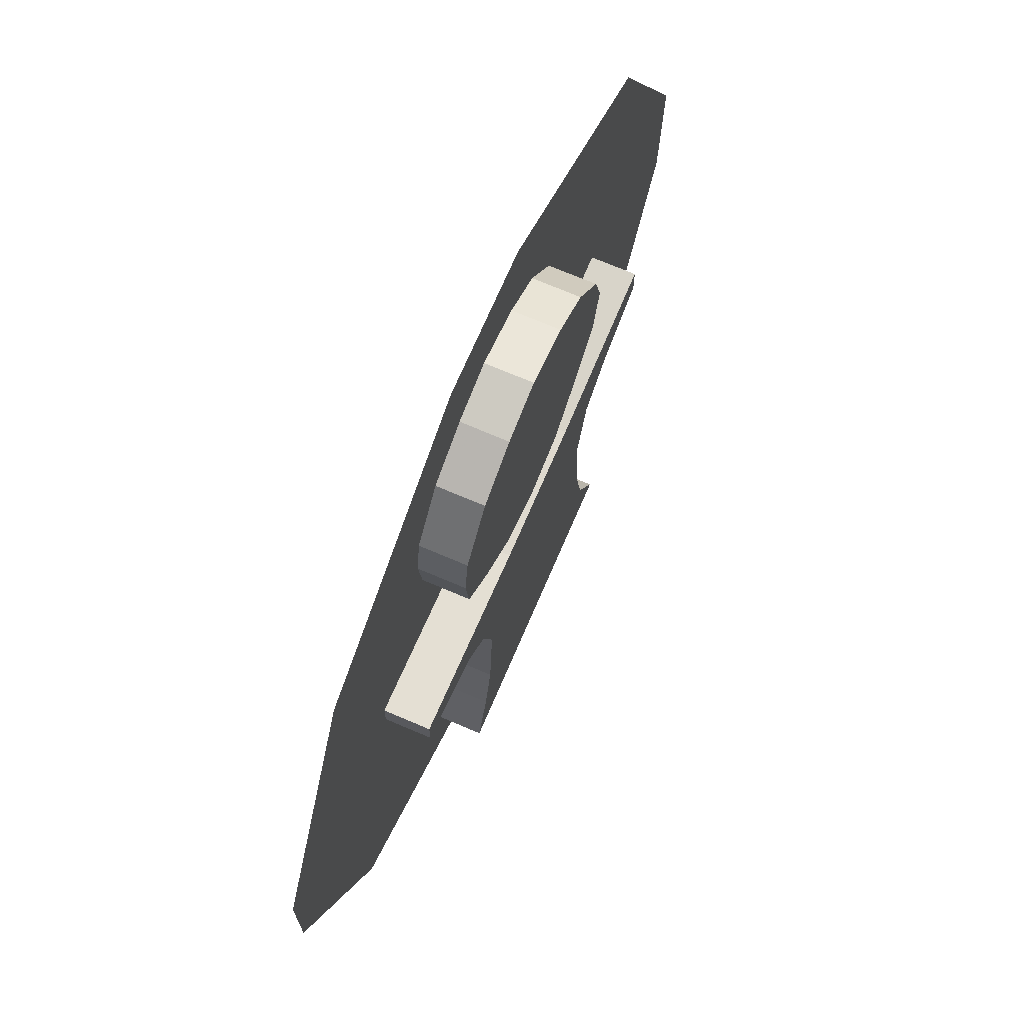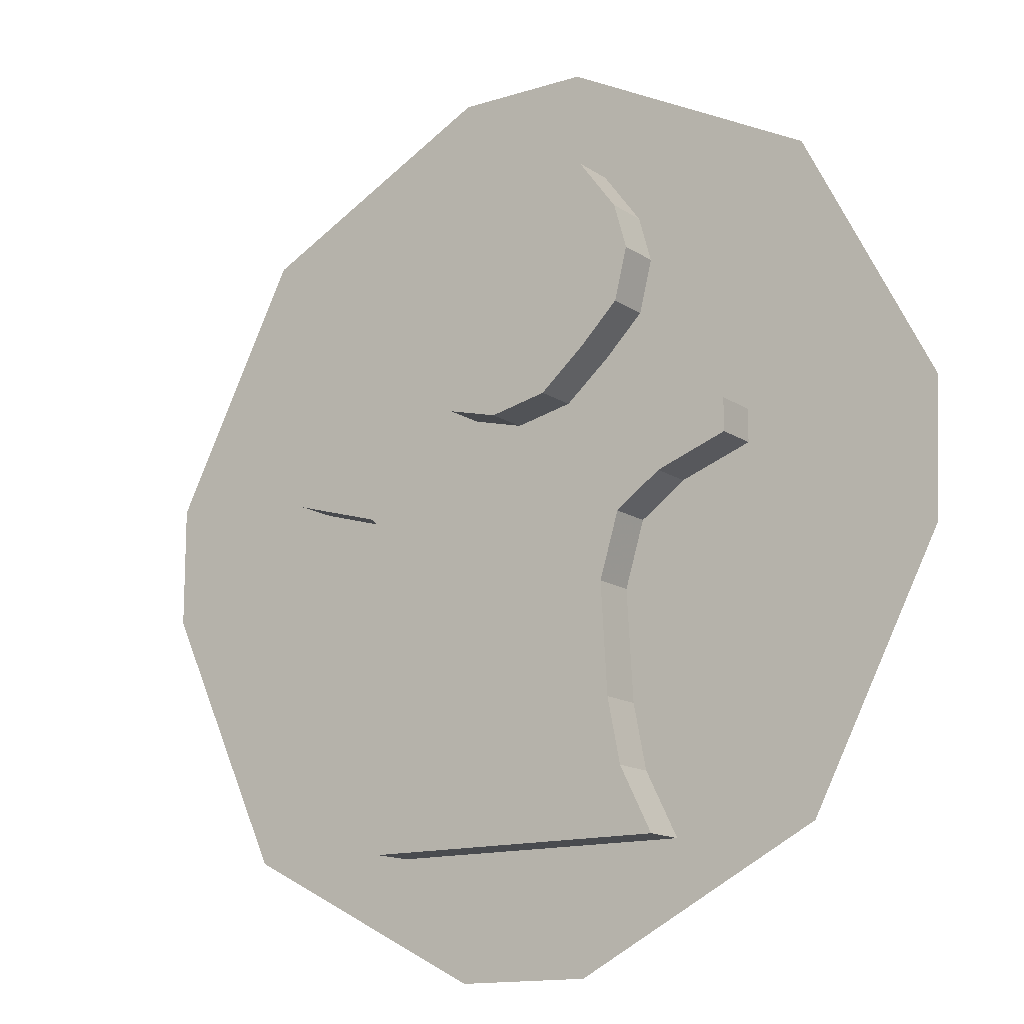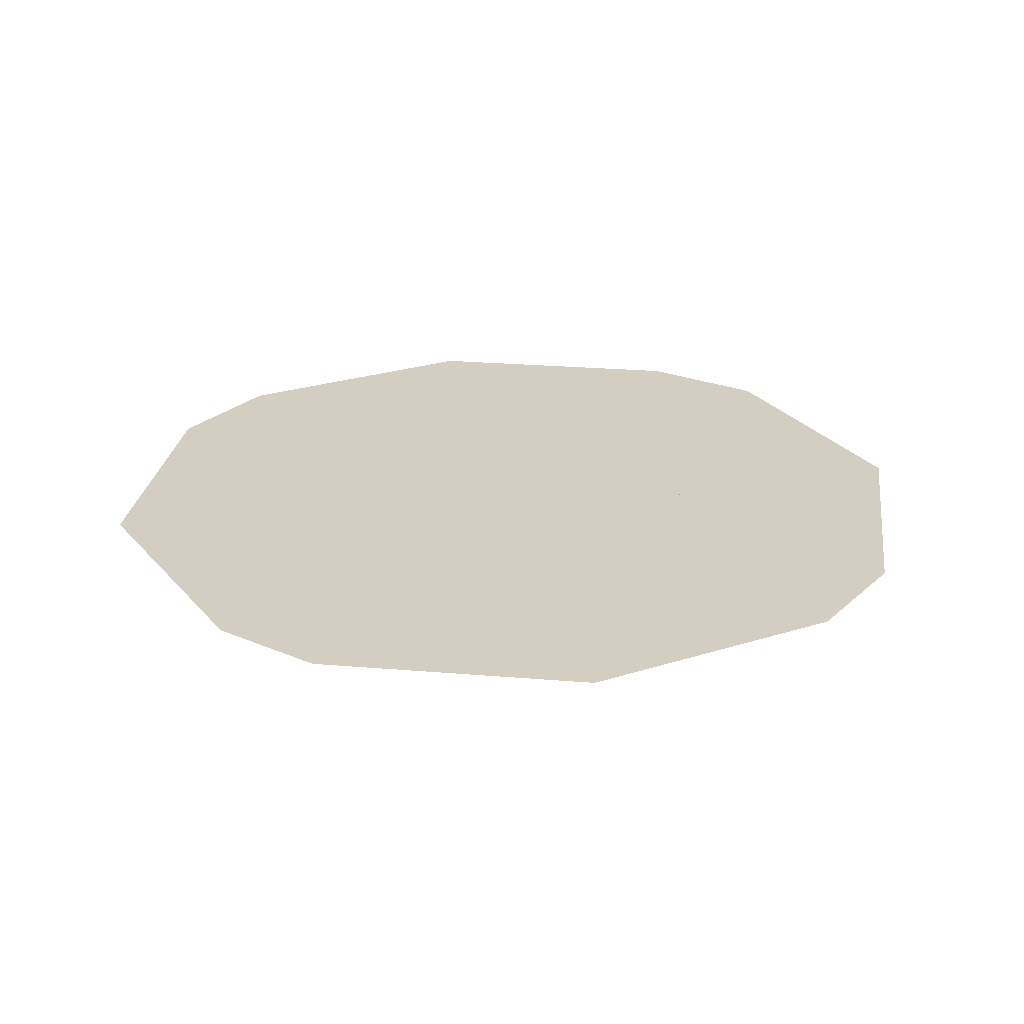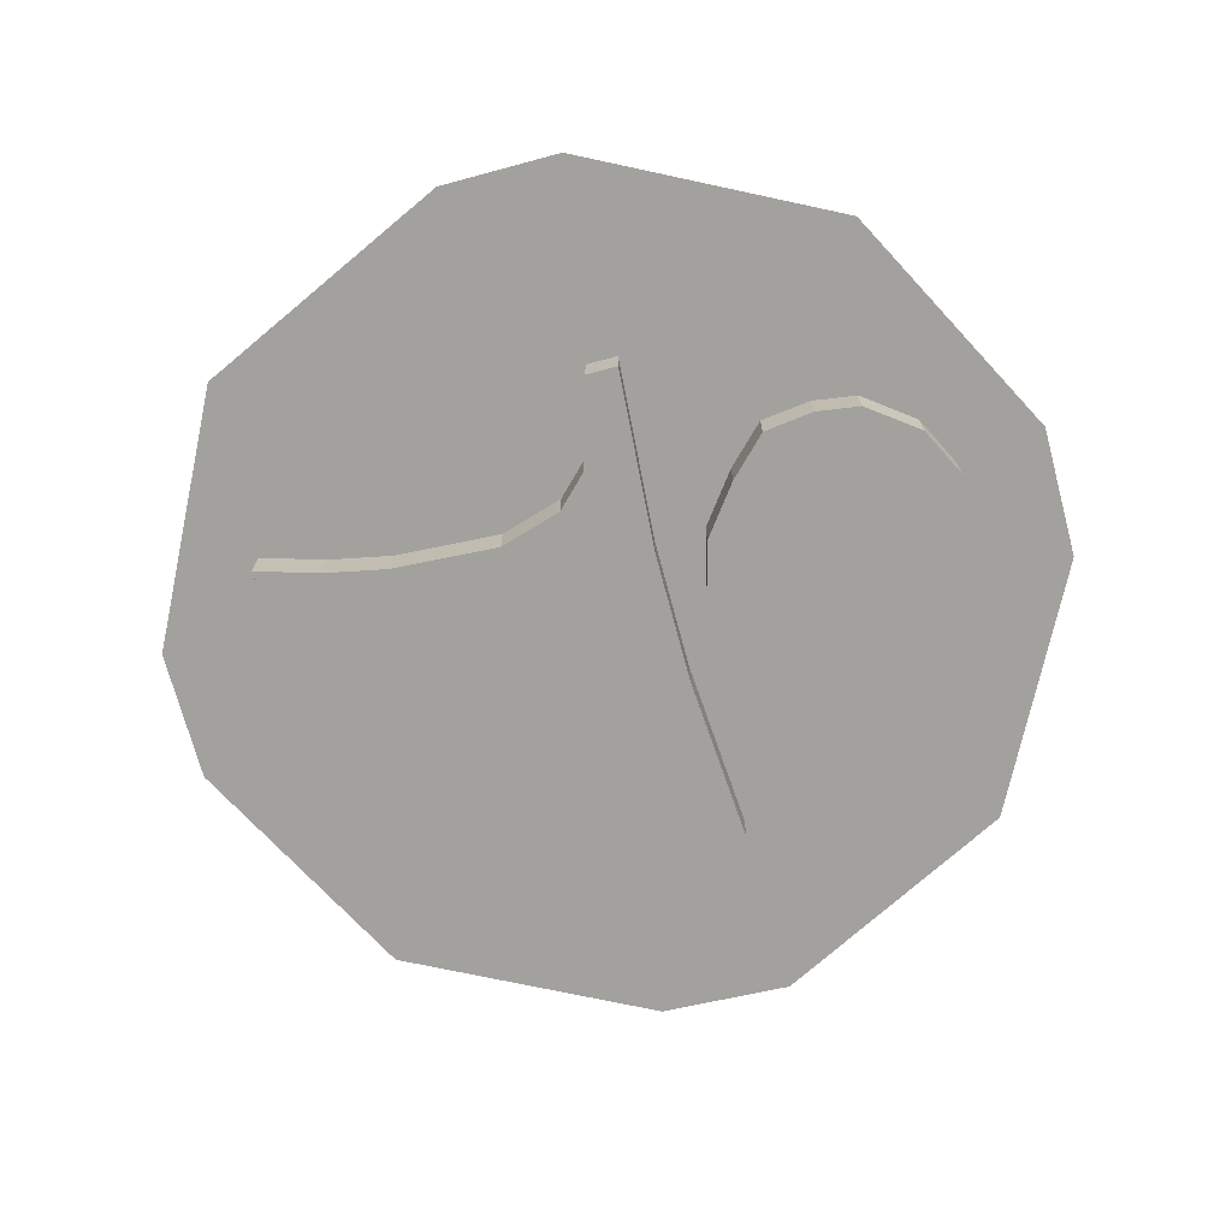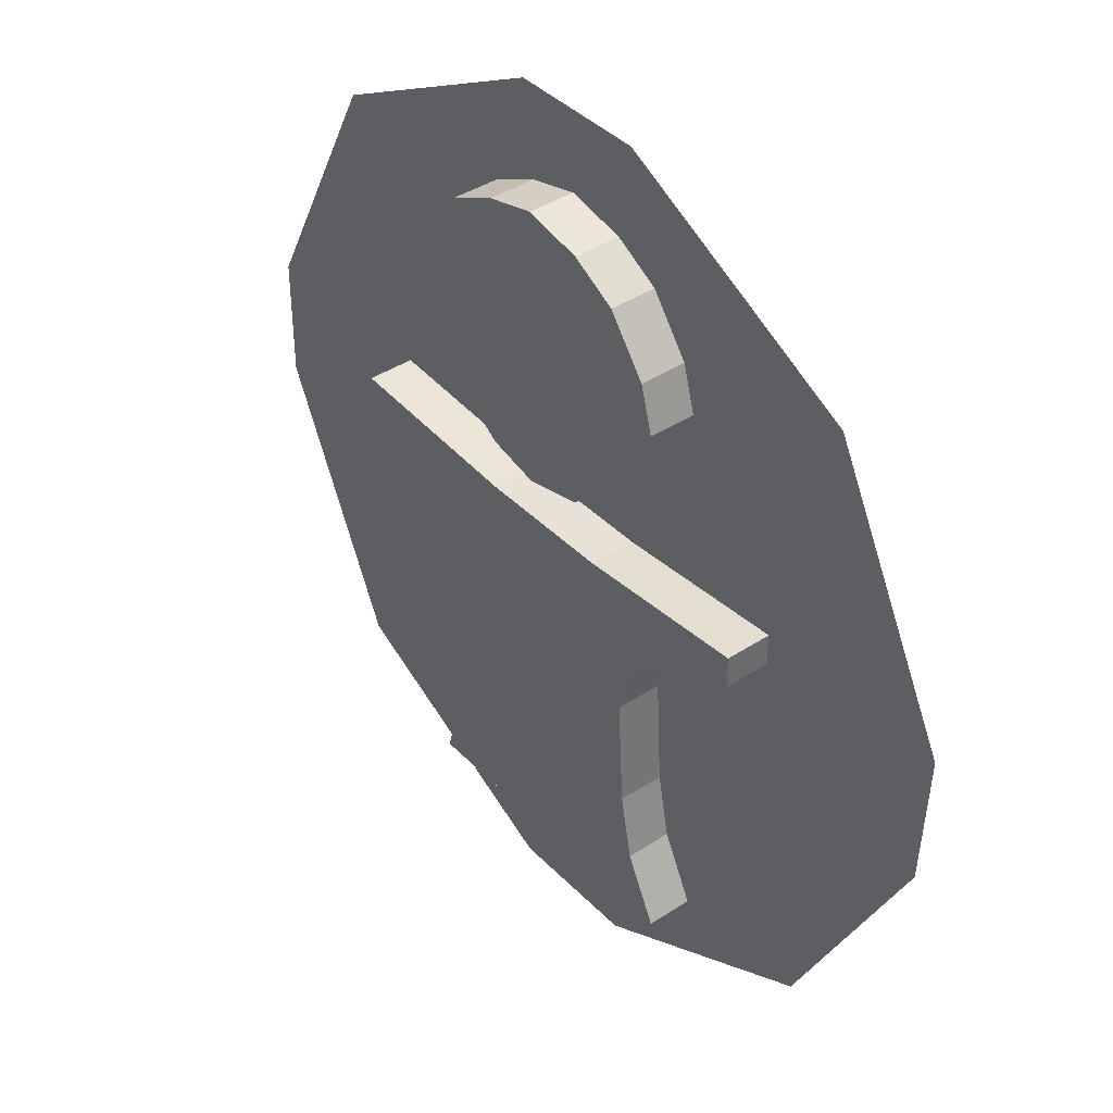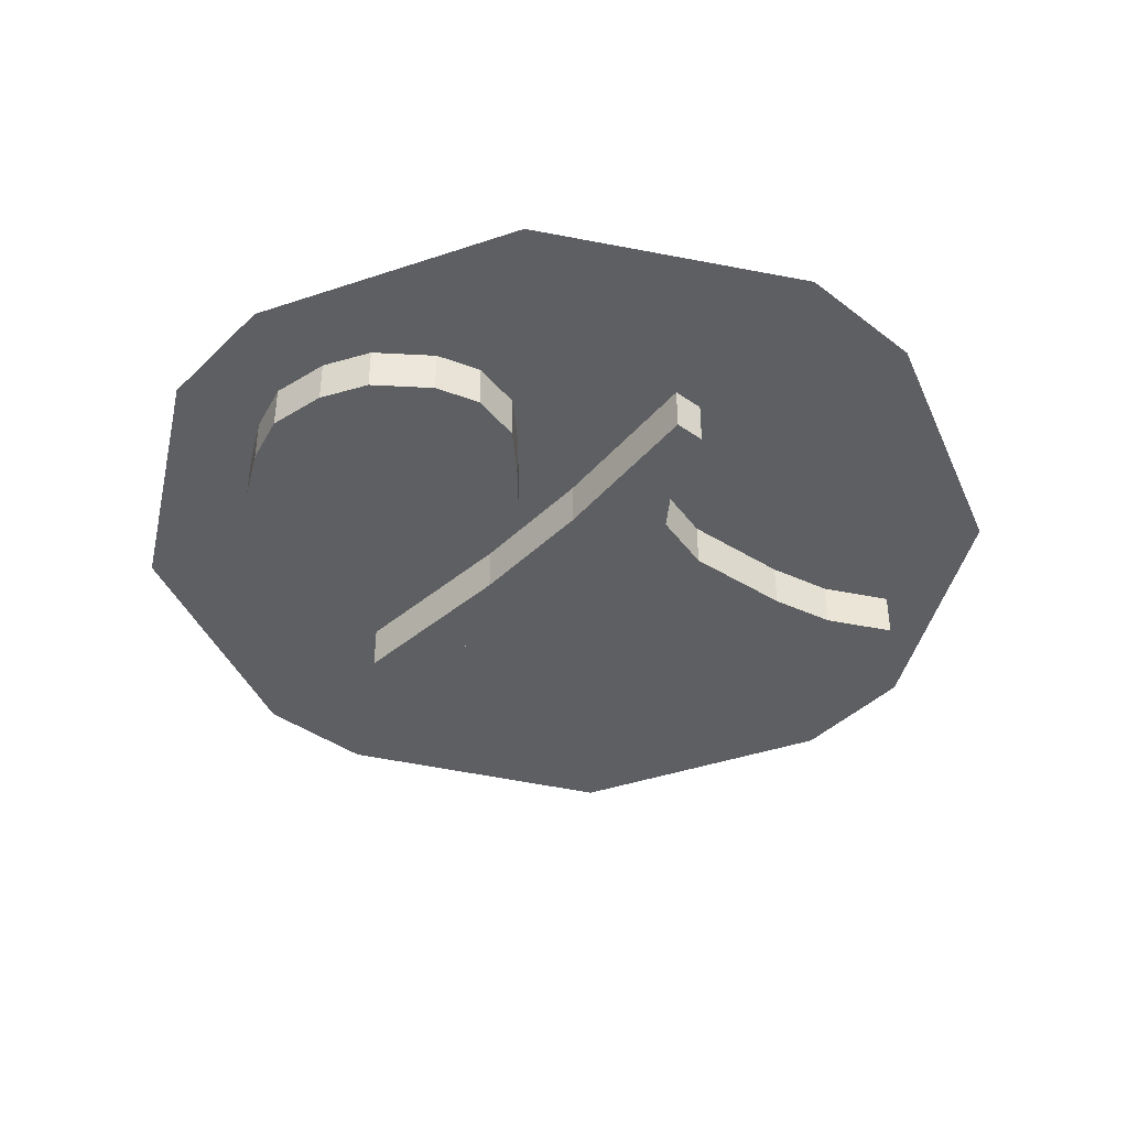
<metadata>
{"format":"obj","ext":"obj","renderer":"f3d","projection":"perspective","resolution":1024,"background":"white","views":[{"elev":70.9,"azim":-66.8,"up":"+Z"},{"elev":-14.1,"azim":34.8,"up":"+Z"},{"elev":25.2,"azim":-55.1,"up":"+Y"},{"elev":-72.0,"azim":-75.0,"up":"+Y"},{"elev":40.2,"azim":51.0,"up":"+Z"},{"elev":-41.1,"azim":49.4,"up":"+Y"}]}
</metadata>
<code>
v -0.4766 0 -0.05469
v -0.5234 0 -0.05469
v -0.375 0 -0.375
v -0.3359 0 -0.3359
v 0.3594 0 -0.3359
v -0.4766 0 0.07812
v -0.5234 0 0.09375
v -0.3359 0 0.3594
v -0.3672 0 0.3984
v -0.05469 0 0.5
v -0.07031 0 0.5547
v 0.07812 0 0.5
v 0.09375 0 0.5547
v 0.3594 0 0.3594
v 0.3984 0 0.3984
v 0.5 0 0.07812
v 0.5547 0 0.09375
v 0.5 0 -0.05469
v 0.5469 0 -0.07031
v 0.3906 0 -0.375
v 0.07812 0 -0.4766
v 0.09375 0 -0.5312
v -0.05469 0 -0.4766
v -0.07031 0 -0.5312
v 0.1797 -0.05469 0.3516
v 0.1328 -0.05469 0.4141
v 0.07812 -0.05469 0.4453
v 0.007812 -0.05469 0.4609
v -0.05469 -0.05469 0.4453
v -0.1172 -0.05469 0.4141
v -0.1641 -0.05469 0.3516
v -0.1719 -0.05469 0.2969
v -0.1641 -0.05469 0.2344
v -0.1172 -0.05469 0.1875
v -0.05469 -0.05469 0.1406
v 0.007812 -0.05469 0.125
v 0.07812 -0.05469 0.1406
v 0.1328 -0.05469 0.1875
v 0.1797 -0.05469 0.2344
v 0.1953 -0.05469 0.2969
v 0.1953 0 0.2969
v 0.1797 0 0.3516
v 0.1328 0 0.4141
v 0.07812 0 0.4453
v 0.007812 0 0.4609
v -0.05469 0 0.4453
v -0.1172 0 0.4141
v -0.1641 0 0.3516
v -0.1719 0 0.2969
v -0.1641 0 0.2344
v -0.1172 0 0.1875
v -0.05469 0 0.1406
v 0.007812 0 0.125
v 0.07812 0 0.1406
v 0.1328 0 0.1875
v 0.1797 0 0.2344
v 0.1562 -0.05469 -0.09375
v -0.1094 -0.05469 -0.09375
v -0.1172 -0.05469 -0.2266
v 0.1641 -0.05469 -0.2266
v 0.1641 0 -0.2266
v 0.1562 0 -0.09375
v 0.1797 -0.05469 -0.01562
v -0.1328 -0.05469 -0.01562
v -0.1328 0 -0.01562
v -0.1094 0 -0.09375
v -0.1172 0 -0.2266
v -0.1328 -0.05469 -0.3047
v 0.1797 -0.05469 -0.3047
v 0.1797 0 -0.3047
v -0.1562 -0.05469 -0.3828
v 0.2188 -0.05469 -0.3828
v 0.2188 0 -0.3828
v 0.2344 -0.05469 0.02344
v -0.1719 -0.05469 0.02344
v -0.1719 0 0.02344
v 0.1094 -0.05469 0.07812
v -0.05469 -0.05469 0.07812
v 0.3203 -0.05469 0.05469
v 0.3203 -0.05469 0.09375
v 0.3203 0 0.09375
v 0.1094 0 0.07812
v -0.05469 0 0.07812
v -0.2812 -0.05469 0.09375
v -0.2812 -0.05469 0.05469
v -0.2812 0 0.05469
v 0.1797 0 -0.01562
v 0.2344 0 0.02344
v 0.3203 0 0.05469
v -0.1328 0 -0.3047
v -0.1562 0 -0.3828
v -0.2812 0 0.09375
f 1 2 3
f 1 3 4
f 1 6 2
f 2 6 7
f 7 6 8
f 7 8 9
f 9 8 10
f 9 10 11
f 11 10 12
f 11 12 13
f 13 12 14
f 13 14 15
f 15 14 16
f 15 16 17
f 17 16 18
f 17 18 19
f 19 18 5
f 19 5 20
f 20 5 21
f 20 21 22
f 22 21 23
f 22 23 24
f 24 23 4
f 24 4 3
f 1 4 5
f 1 5 6
f 5 18 16
f 5 16 14
f 5 14 12
f 5 12 10
f 5 10 8
f 5 8 6
f 5 4 23
f 5 23 21
f 25 26 27
f 25 27 28
f 25 28 29
f 25 29 30
f 25 30 31
f 25 31 32
f 25 32 33
f 25 33 34
f 25 34 35
f 25 35 36
f 25 36 37
f 25 37 38
f 25 38 39
f 25 39 40
f 57 58 59
f 57 59 60
f 57 63 58
f 58 63 64
f 59 68 60
f 60 68 69
f 69 68 71
f 69 71 72
f 64 63 74
f 64 74 75
f 77 78 75
f 77 75 74
f 77 74 79
f 77 79 80
f 78 84 85
f 78 85 75
f 25 40 41
f 25 41 42
f 25 42 26
f 26 42 43
f 26 43 27
f 27 43 44
f 27 44 28
f 28 44 45
f 28 45 29
f 29 45 46
f 29 46 30
f 30 46 47
f 30 47 31
f 31 47 48
f 31 48 32
f 32 48 49
f 32 49 33
f 33 49 50
f 33 50 34
f 34 50 51
f 34 51 35
f 35 51 52
f 35 52 36
f 36 52 53
f 36 53 37
f 37 53 54
f 37 54 38
f 38 54 55
f 38 55 39
f 39 55 56
f 39 56 40
f 40 56 41
f 57 60 61
f 57 61 62
f 57 62 63
f 58 64 65
f 58 65 66
f 58 66 59
f 59 66 67
f 59 67 68
f 60 69 70
f 60 70 61
f 69 72 73
f 69 73 70
f 64 75 76
f 64 76 65
f 77 80 81
f 77 81 82
f 77 82 78
f 78 82 83
f 78 83 84
f 75 85 86
f 75 86 76
f 63 62 87
f 63 87 74
f 74 87 88
f 74 88 79
f 79 88 89
f 79 89 80
f 80 89 81
f 68 67 90
f 68 90 71
f 71 90 91
f 71 91 72
f 72 91 73
f 84 83 92
f 84 92 86
f 84 86 85

</code>
